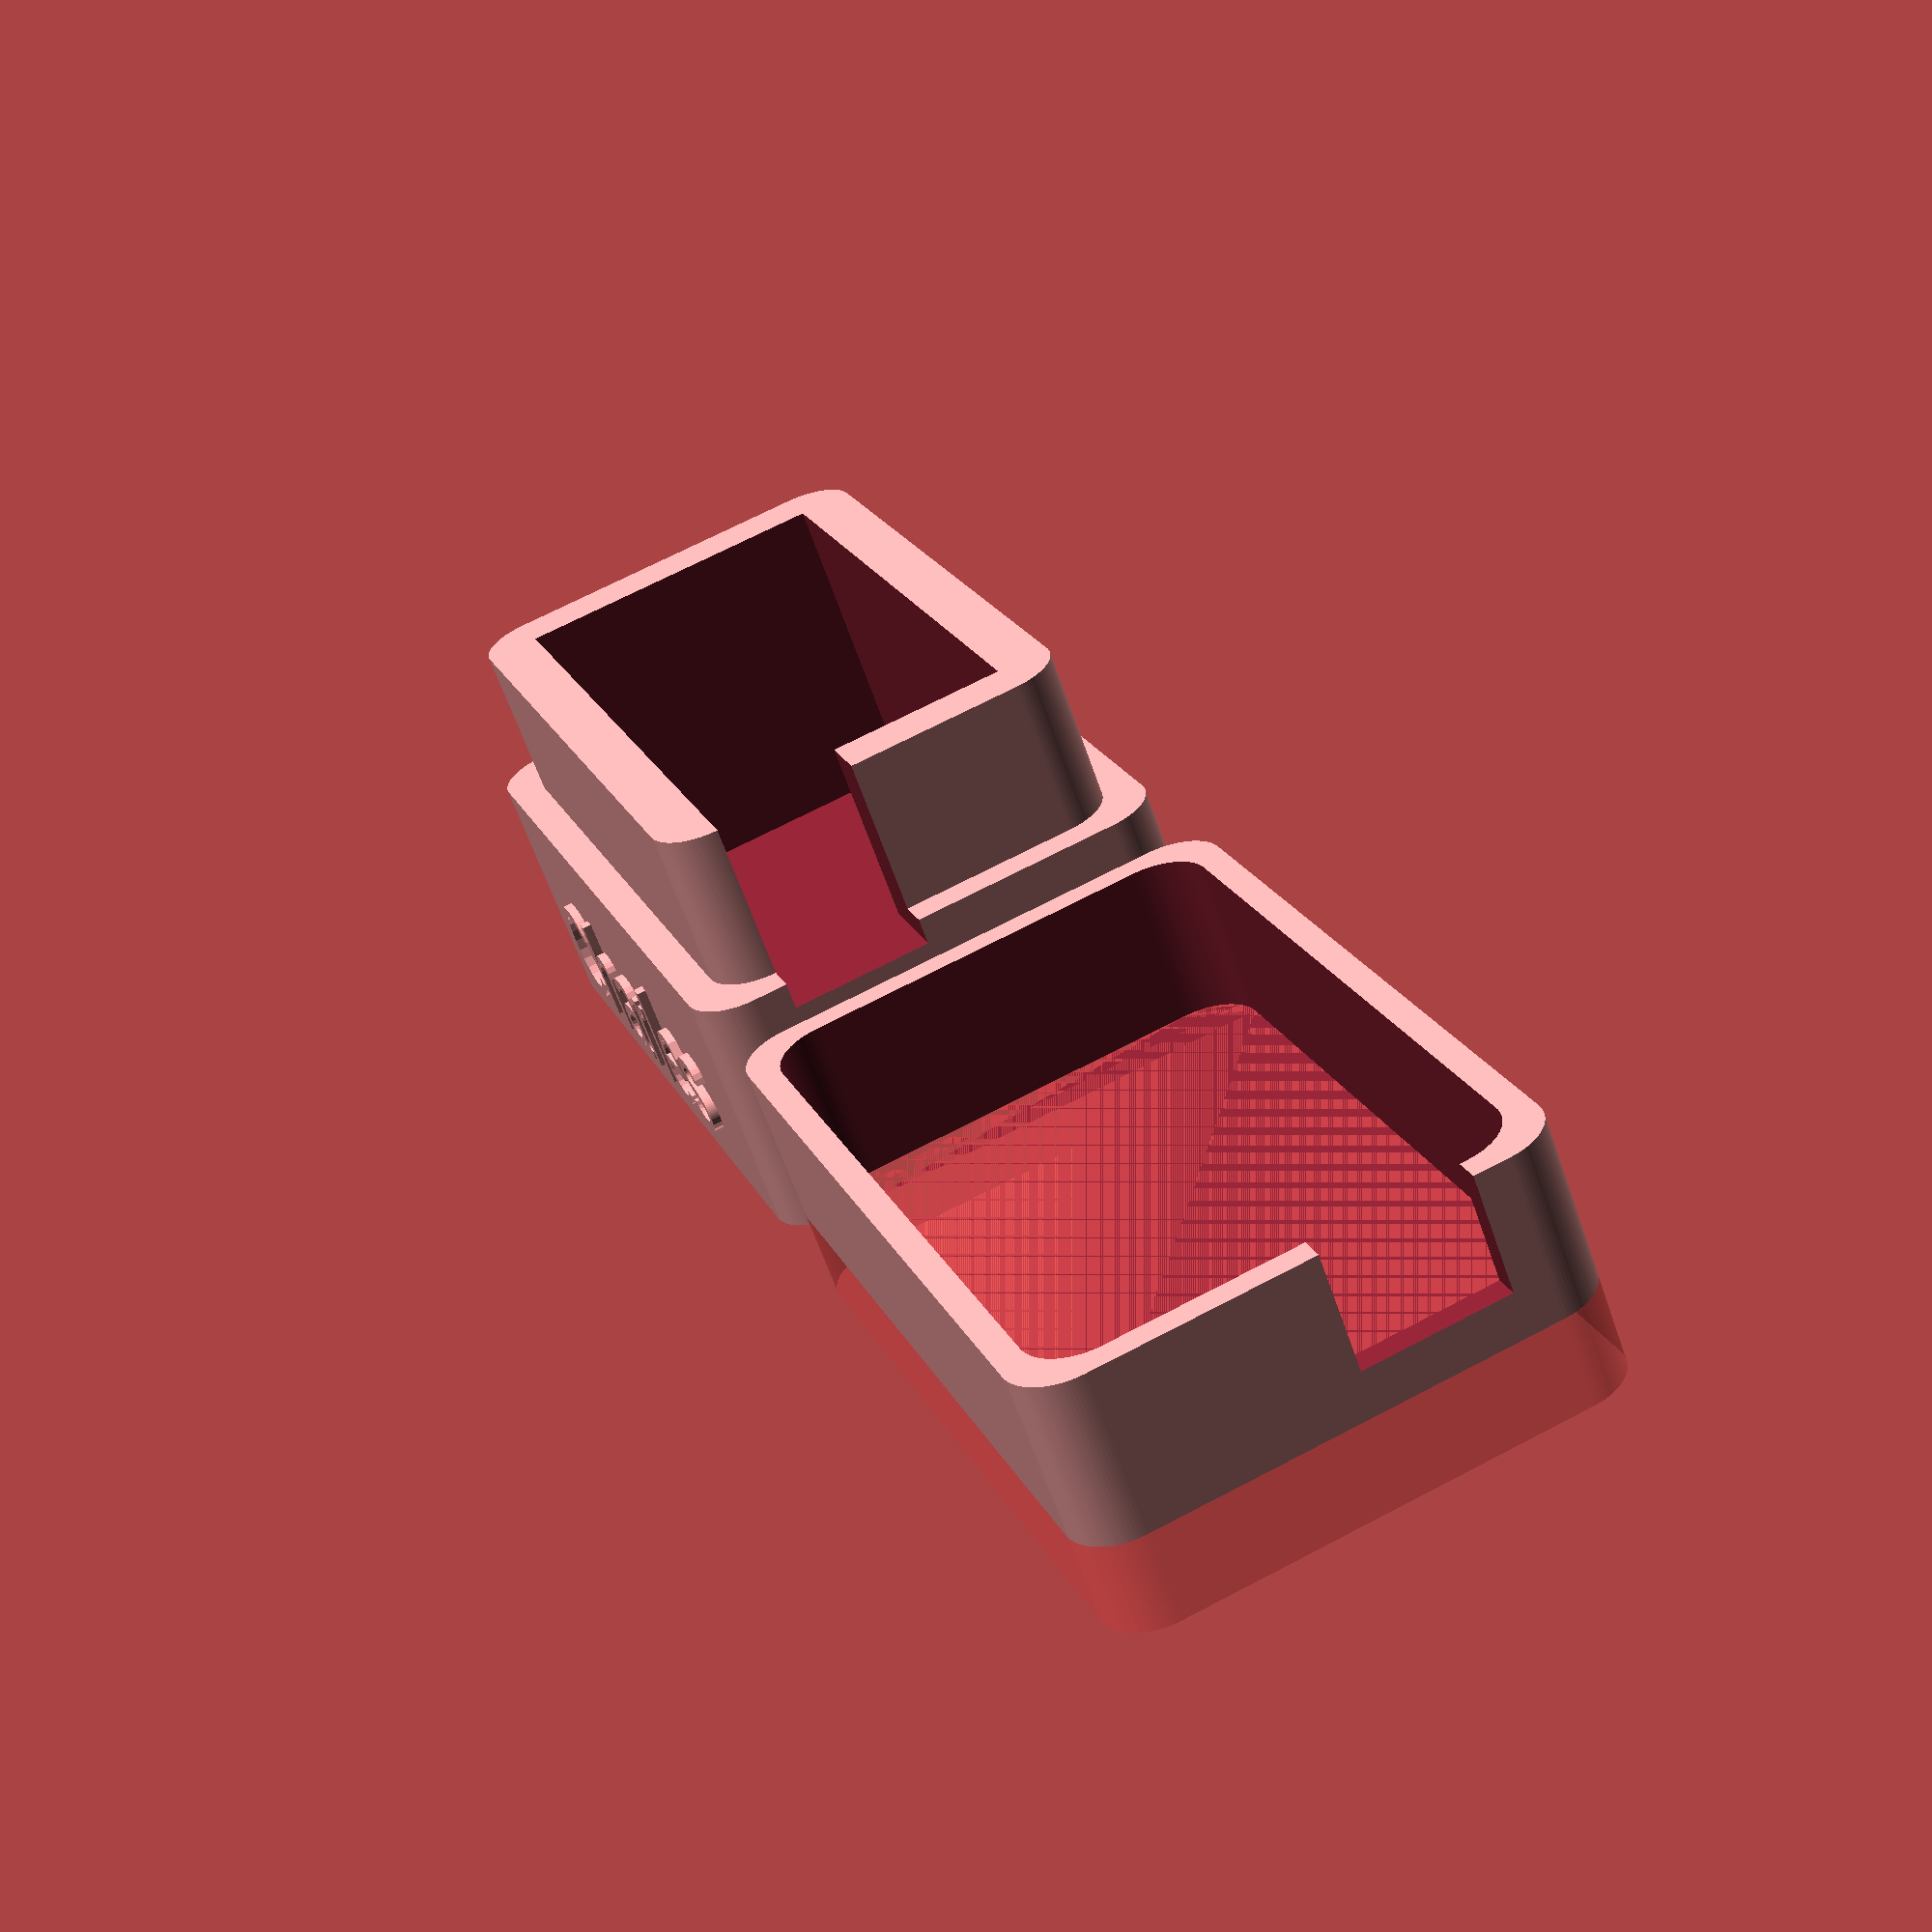
<openscad>
//Auteur: sylvain arbour
//creation date: 2020-06-16

//intérieur boite

lo=35;   //longueur 
la=18;   //largeur 
ha=18;   //hauteur

mur=3;   // epaisseur des mur
hb=5;    // epaisseur du dessus/dessous

offset = mur; // rayon utiliser pour offset

ou=8;    // ouverture pour manche


precision=0.4; //espace entre le couvercle et la base

texte="Charles";

//receptacle

 difference(){
     union(){
         translate([0,0,0])   base(lo+mur+2*precision,la+mur+2*precision,hb,mur);  
         translate([0,0,hb])  base(lo+mur+2*precision,la+mur+2*precision,ha/2,mur);  
         translate([0,0,hb])  base(lo,la,ha,mur);
      
     }
     union(){
         translate([lo/2,-(la-ou)/2,(ha+hb+hb)/2-(ou/2)+hb/2]) base(1.5*lo,ou,ha+5,0);
         translate([0,0,hb]) base(lo,la,ha+2,0);
     }
}
 
        
      coverX = lo+3*mur+2*precision+5;
      coverY = la+3*mur+2*precision;
      
      difference(){
      union(){
        translate([coverX,0,0]) 
          #base(lo+mur+2*precision,la+mur+2*precision,hb,mur);
        translate([coverX,0,hb]) 
          base(lo+mur+2*precision,la+mur+2*precision,ha/2,mur);
      }
      union(){
        translate([coverX+lo/2,(la-ou)/2,(ha+hb)/2-ou/2])base(1.5*lo,ou,ha+5,0);    
      translate([coverX,0,hb])
        base(lo+2*precision,la+2*precision,ha,mur);
      }
  }
      translate([-lo/2+3,-la/2-mur-precision-1,3])rotate([90,0,0]) linear_extrude(height=2,center=true) text(texte,6,3);
  
      translate([lo/2-3,coverY/2-.5,3])rotate([90,0,180]) linear_extrude(height=2,center=true) text(texte,6,3);

module base(lo,la,ha,mur){
   linear_extrude(height=ha,center=false){ 
       offset(r=mur,$fn=100)
        square([lo,la],center=true);
   }
}
</openscad>
<views>
elev=242.7 azim=249.4 roll=160.9 proj=p view=solid
</views>
